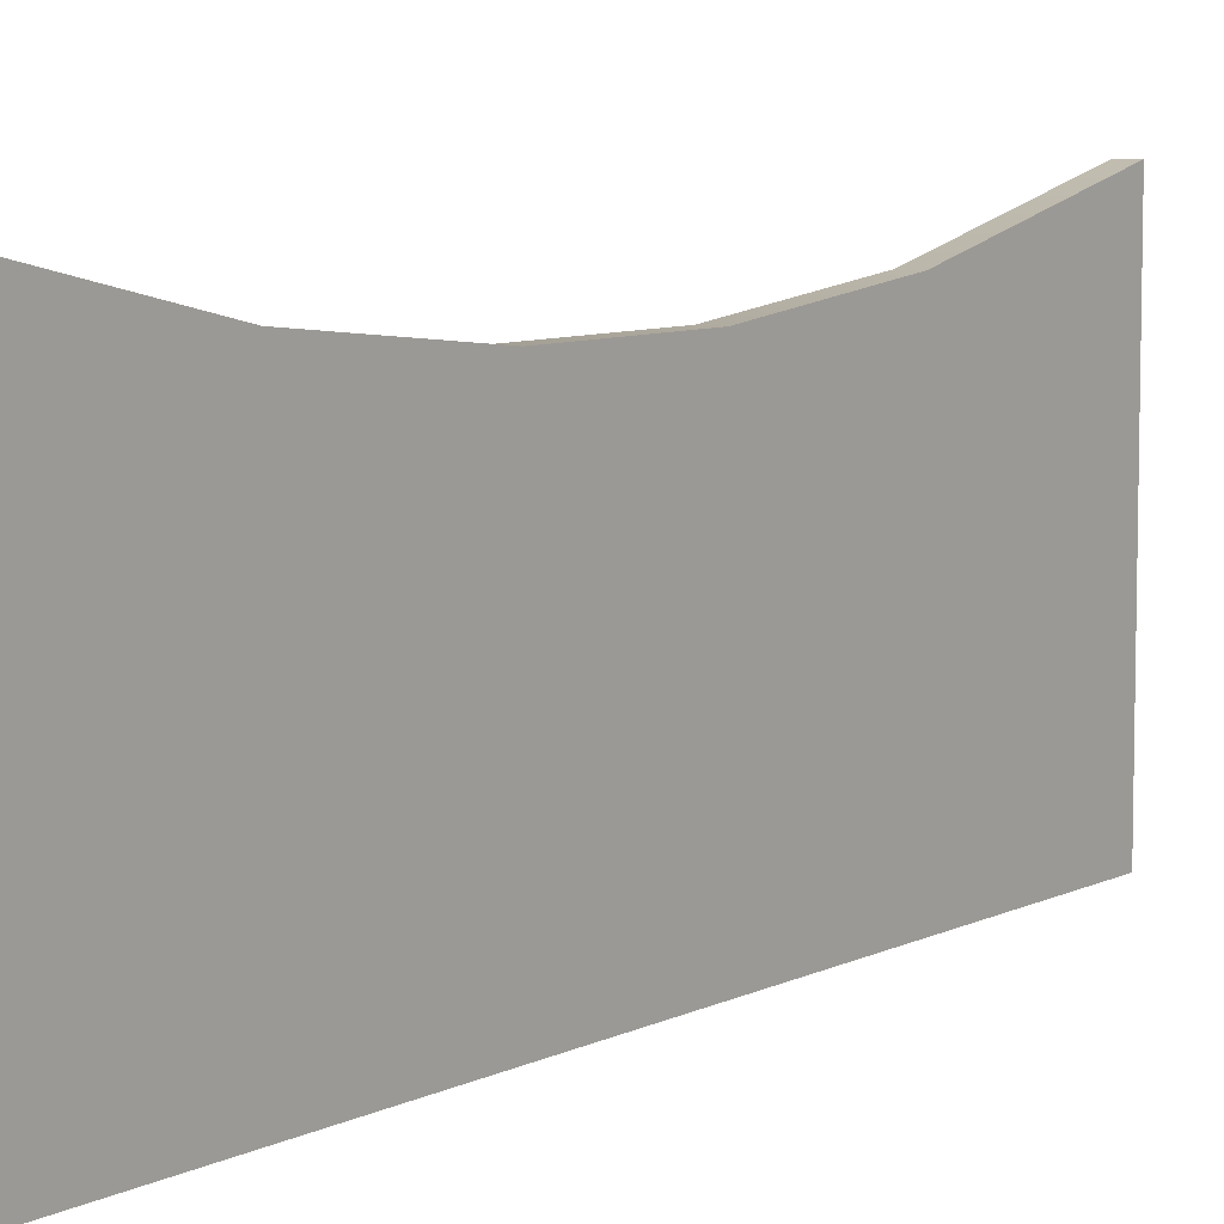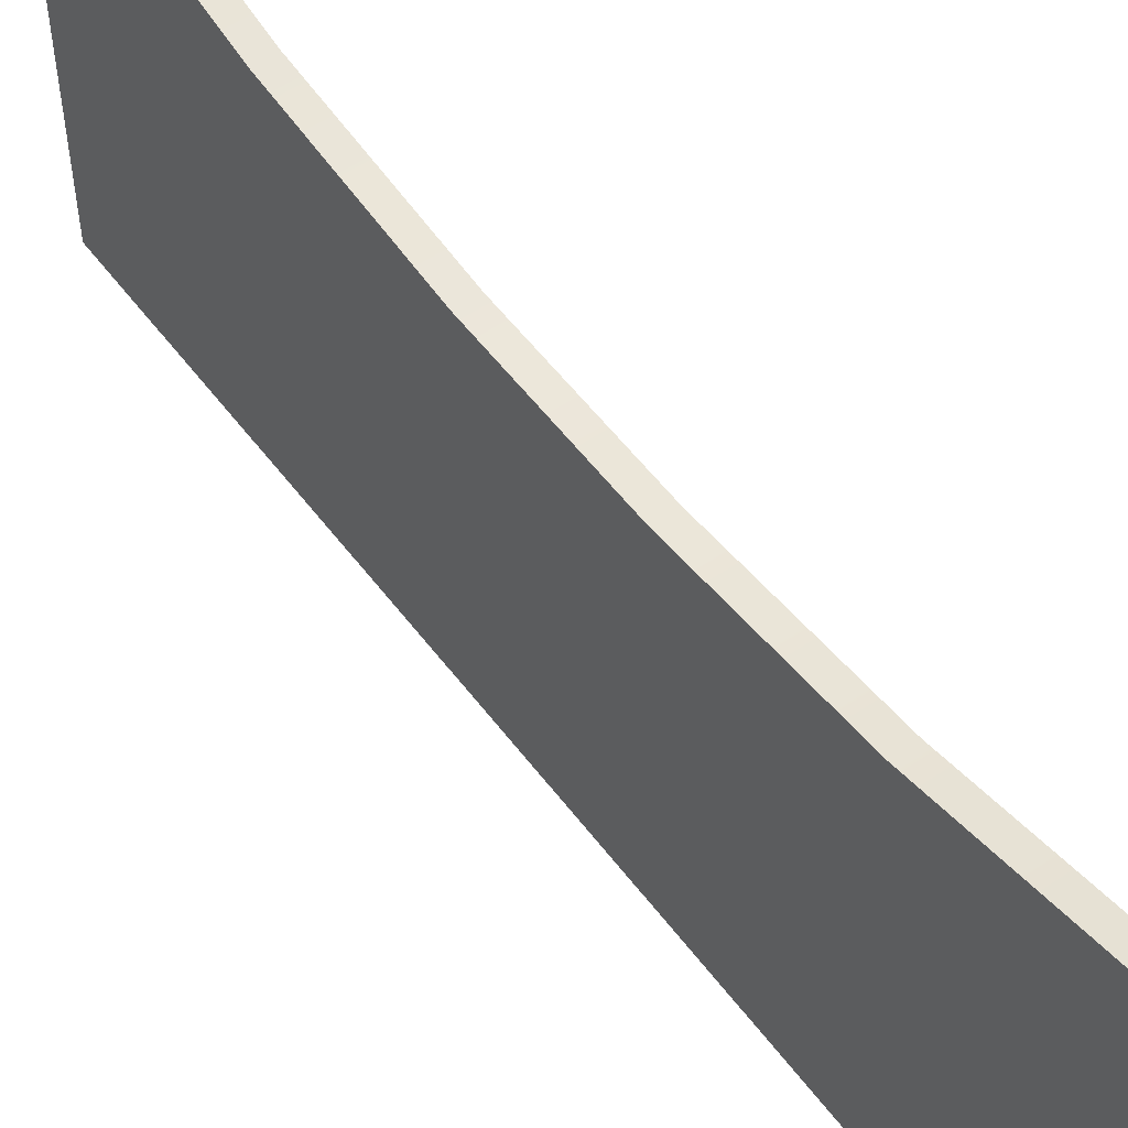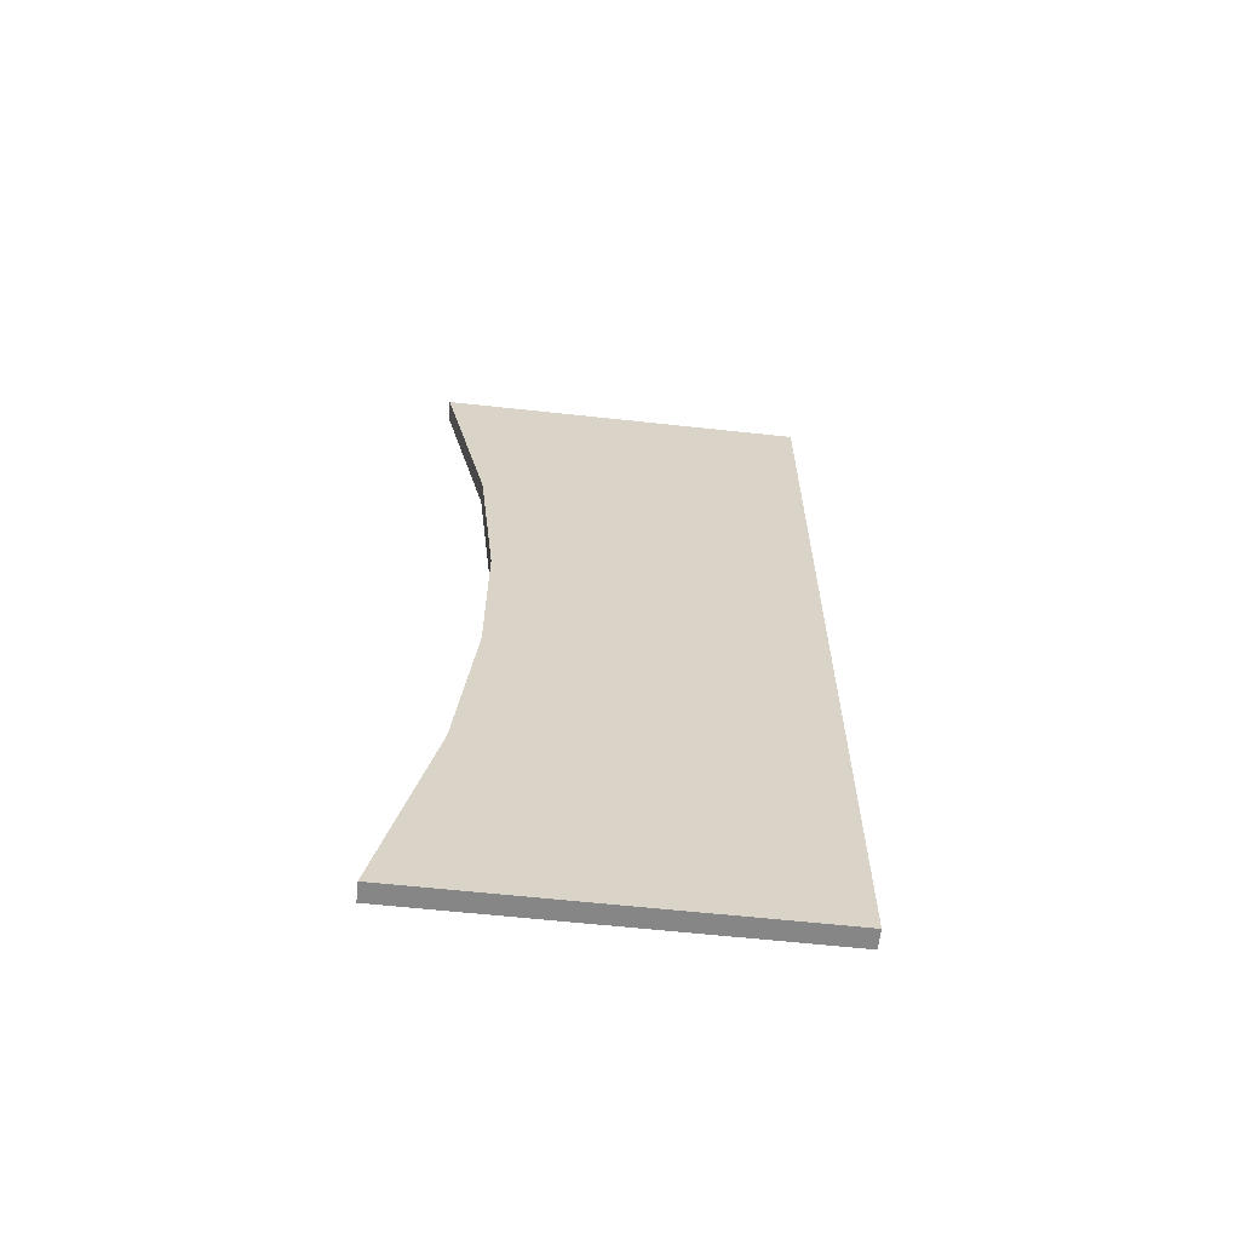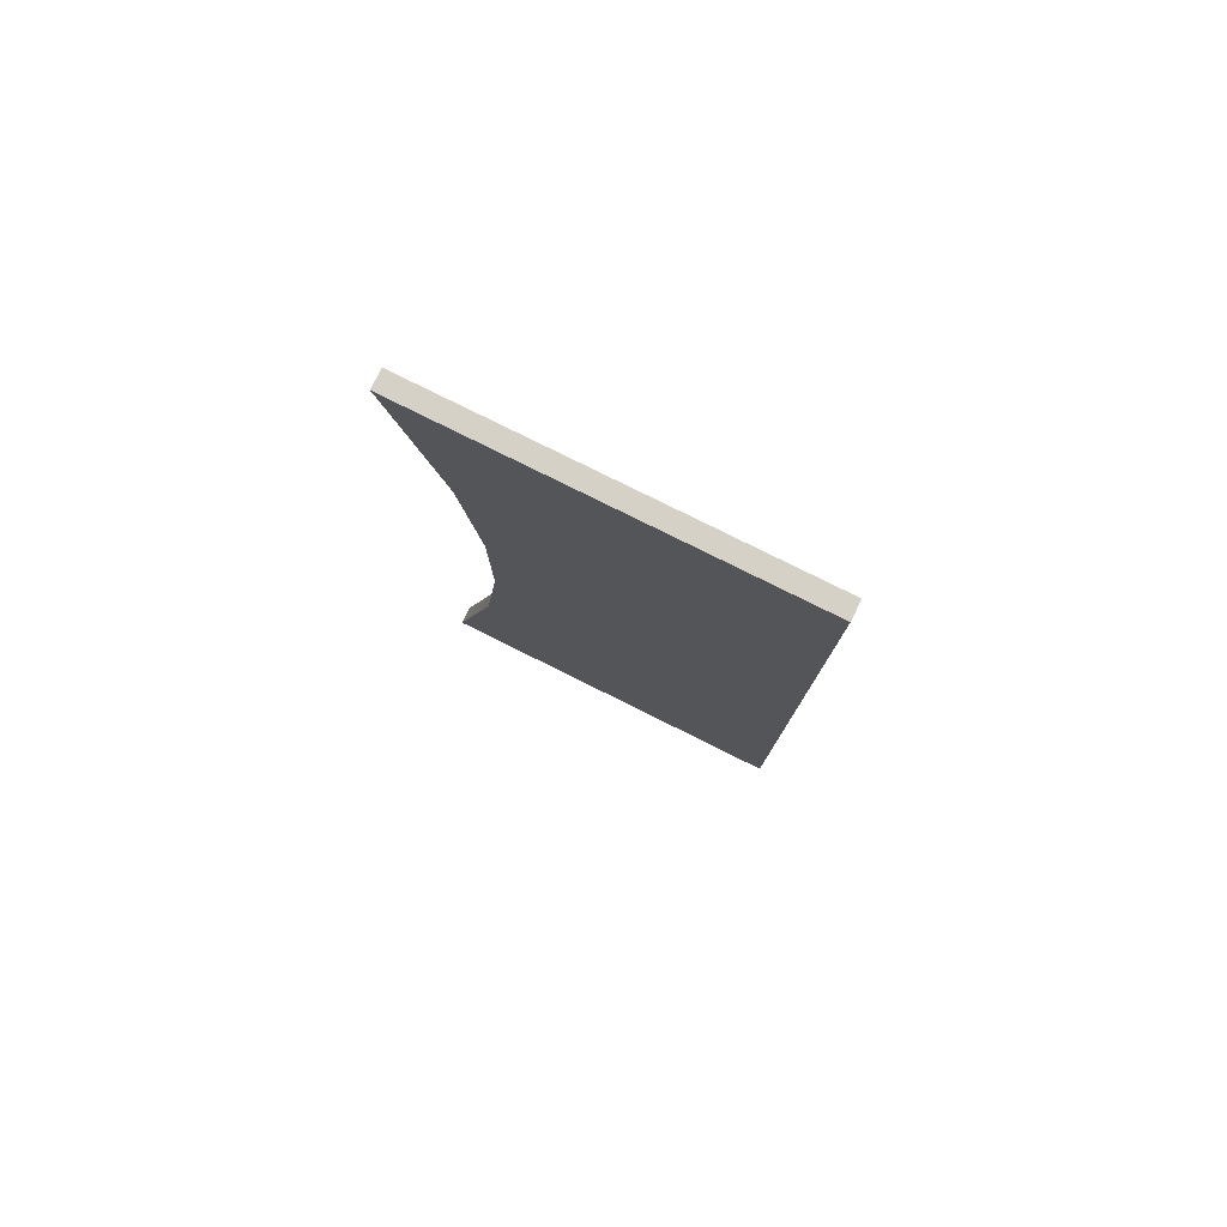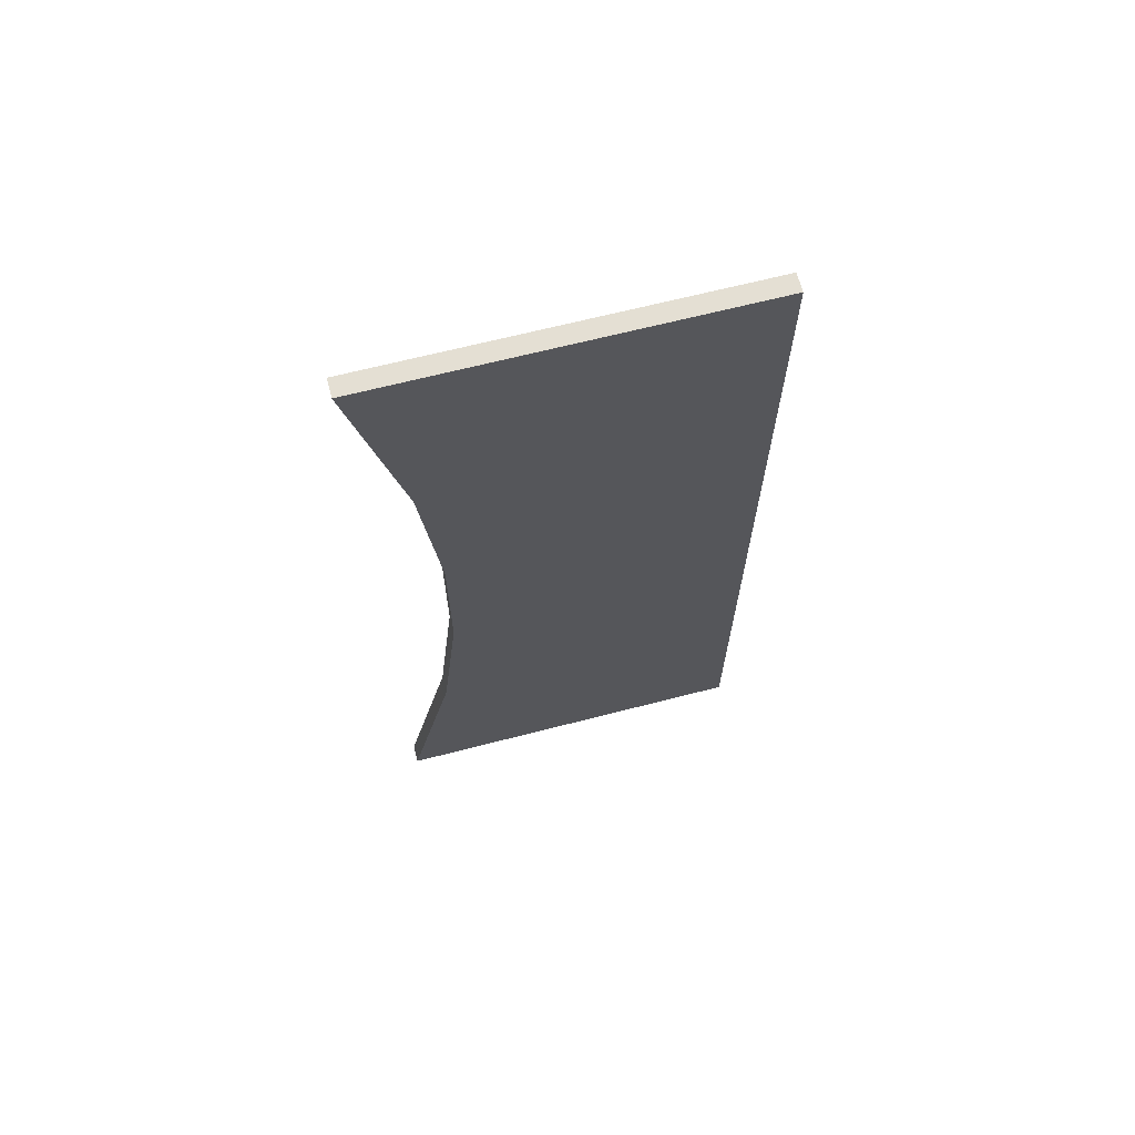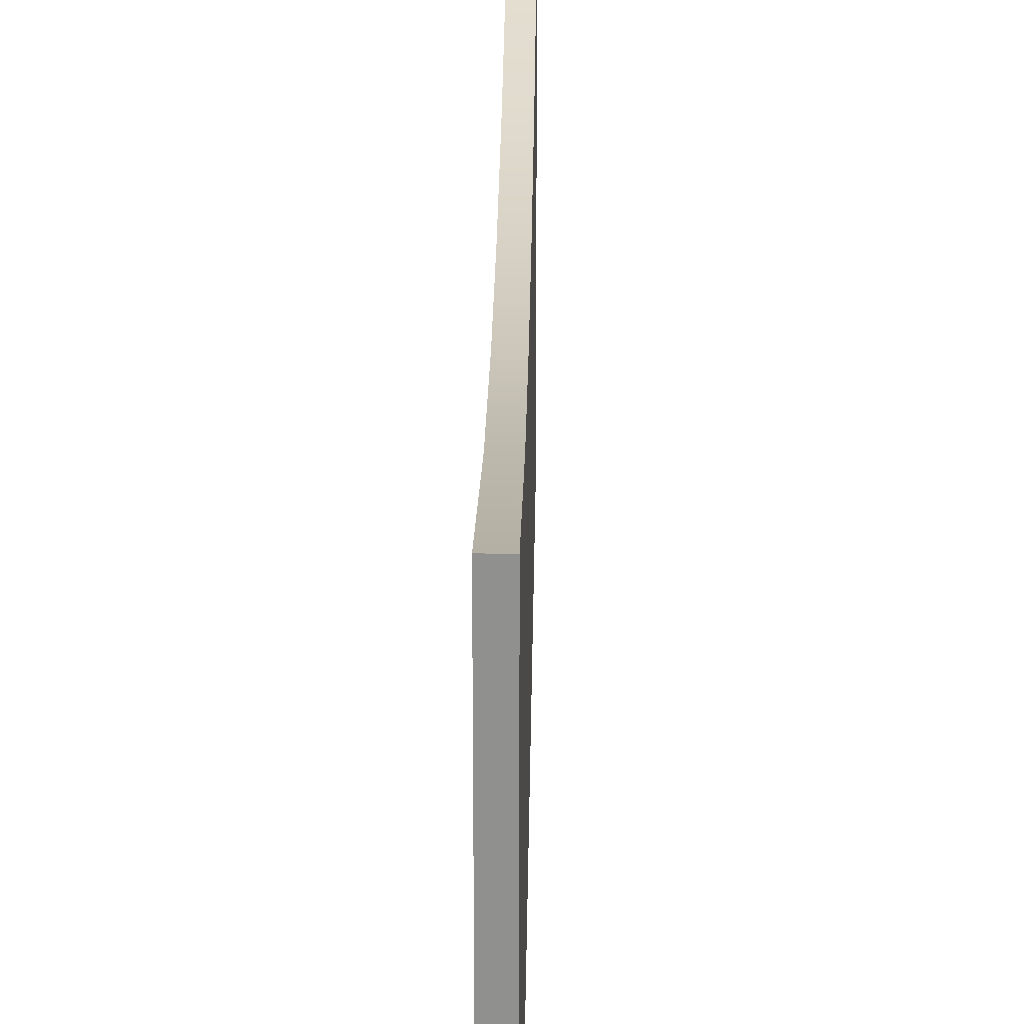
<metadata>
{"format":"obj","ext":"obj","renderer":"f3d","projection":"perspective","resolution":1024,"background":"white","views":[{"elev":7.7,"azim":-143.8,"up":"+Z"},{"elev":54.2,"azim":-36.0,"up":"+Z"},{"elev":-62.2,"azim":83.7,"up":"+Y"},{"elev":79.3,"azim":116.4,"up":"+Y"},{"elev":66.6,"azim":75.5,"up":"+Y"},{"elev":24.4,"azim":-179.2,"up":"+Z"}]}
</metadata>
<code>
v -4.991 -243.4 -5.078
v 4.991 -243.4 -5.078
v 4.991 -130.7 -5.078
v -4.991 -130.7 -5.078
v -4.991 -243.4 -5.078
v 4.991 -130.7 -5.078
v -4.991 -130.7 -5.078
v 4.991 -130.7 -5.078
v 4.991 -40.86 -5.078
v -4.991 -40.86 -5.078
v -4.991 -130.7 -5.078
v 4.991 -40.86 -5.078
v -4.991 -40.86 -5.078
v 4.991 -40.86 -5.078
v -4.991 40.86 -5.078
v 4.991 -40.86 -5.078
v 4.991 40.86 -5.078
v -4.991 40.86 -5.078
v -4.991 40.86 -5.078
v 4.991 40.86 -5.078
v 4.991 130.7 -5.078
v -4.991 130.7 -5.078
v -4.991 40.86 -5.078
v 4.991 130.7 -5.078
v -4.991 130.7 -5.078
v 4.991 130.7 -5.078
v 4.991 243.4 -5.078
v -4.991 243.4 -5.078
v -4.991 130.7 -5.078
v 4.991 243.4 -5.078
v -4.991 243.4 53.09
v -4.991 243.4 -5.078
v 4.991 243.4 53.09
v -4.991 243.4 -5.078
v 4.991 243.4 -5.078
v 4.991 243.4 53.09
v -4.991 243.4 -5.078
v -4.991 243.4 53.09
v -4.991 130.7 53.09
v -4.991 130.7 -5.078
v -4.991 243.4 -5.078
v -4.991 130.7 53.09
v -4.991 130.7 -5.078
v -4.991 130.7 53.09
v -4.991 40.86 53.09
v -4.991 40.86 -5.078
v -4.991 130.7 -5.078
v -4.991 40.86 53.09
v -4.991 -40.86 -5.078
v -4.991 40.86 -5.078
v -4.991 40.86 53.09
v -4.991 -40.86 53.09
v -4.991 -40.86 -5.078
v -4.991 40.86 53.09
v -4.991 -40.86 -5.078
v -4.991 -40.86 53.09
v -4.991 -130.7 53.09
v -4.991 -130.7 -5.078
v -4.991 -40.86 -5.078
v -4.991 -130.7 53.09
v -4.991 -130.7 -5.078
v -4.991 -130.7 53.09
v -4.991 -243.4 53.09
v -4.991 -243.4 -5.078
v -4.991 -130.7 -5.078
v -4.991 -243.4 53.09
v -4.991 -243.4 -5.078
v -4.991 -243.4 53.09
v 4.991 -243.4 -5.078
v -4.991 -243.4 53.09
v 4.991 -243.4 53.09
v 4.991 -243.4 -5.078
v 4.991 -130.7 -5.078
v 4.991 -243.4 -5.078
v 4.991 -243.4 53.09
v 4.991 -130.7 53.09
v 4.991 -130.7 -5.078
v 4.991 -243.4 53.09
v 4.991 -40.86 -5.078
v 4.991 -130.7 -5.078
v 4.991 -130.7 53.09
v 4.991 -40.86 53.09
v 4.991 -40.86 -5.078
v 4.991 -130.7 53.09
v 4.991 -40.86 -5.078
v 4.991 -40.86 53.09
v 4.991 40.86 -5.078
v 4.991 -40.86 53.09
v 4.991 40.86 53.09
v 4.991 40.86 -5.078
v 4.991 130.7 -5.078
v 4.991 40.86 -5.078
v 4.991 40.86 53.09
v 4.991 130.7 53.09
v 4.991 130.7 -5.078
v 4.991 40.86 53.09
v 4.991 243.4 -5.078
v 4.991 130.7 -5.078
v 4.991 130.7 53.09
v 4.991 243.4 53.09
v 4.991 243.4 -5.078
v 4.991 130.7 53.09
v -4.991 243.4 196.6
v -4.991 243.4 53.09
v 4.991 243.4 196.6
v -4.991 243.4 53.09
v 4.991 243.4 53.09
v 4.991 243.4 196.6
v -4.991 -243.4 53.09
v -4.991 -243.4 196.6
v 4.991 -243.4 53.09
v -4.991 -243.4 196.6
v 4.991 -243.4 196.6
v 4.991 -243.4 53.09
v -4.991 -243.4 196.6
v -4.991 -243.4 53.09
v -4.991 -130.7 170.8
v -4.991 -243.4 53.09
v -4.991 -130.7 53.09
v -4.991 -130.7 170.8
v -4.991 -130.7 170.8
v -4.991 -130.7 53.09
v -4.991 -40.85 161.2
v -4.991 -130.7 53.09
v -4.991 -40.86 53.09
v -4.991 -40.85 161.2
v -4.991 -40.85 161.2
v -4.991 -40.86 53.09
v -4.991 40.85 161.2
v -4.991 -40.86 53.09
v -4.991 40.86 53.09
v -4.991 40.85 161.2
v -4.991 40.86 53.09
v -4.991 130.7 53.09
v -4.991 40.85 161.2
v -4.991 130.7 53.09
v -4.991 130.7 170.8
v -4.991 40.85 161.2
v -4.991 130.7 53.09
v -4.991 243.4 53.09
v -4.991 130.7 170.8
v -4.991 243.4 53.09
v -4.991 243.4 196.6
v -4.991 130.7 170.8
v 4.991 -243.4 196.6
v 4.991 -130.7 170.8
v 4.991 -243.4 53.09
v 4.991 -130.7 170.8
v 4.991 -130.7 53.09
v 4.991 -243.4 53.09
v 4.991 -130.7 170.8
v 4.991 -40.85 161.2
v 4.991 -130.7 53.09
v 4.991 -40.85 161.2
v 4.991 -40.86 53.09
v 4.991 -130.7 53.09
v 4.991 -40.86 53.09
v 4.991 -40.85 161.2
v 4.991 40.86 53.09
v 4.991 -40.85 161.2
v 4.991 40.85 161.2
v 4.991 40.86 53.09
v 4.991 40.86 53.09
v 4.991 40.85 161.2
v 4.991 130.7 53.09
v 4.991 40.85 161.2
v 4.991 130.7 170.8
v 4.991 130.7 53.09
v 4.991 130.7 53.09
v 4.991 130.7 170.8
v 4.991 243.4 53.09
v 4.991 130.7 170.8
v 4.991 243.4 196.6
v 4.991 243.4 53.09
v -4.991 -243.4 196.6
v -4.991 -130.7 170.8
v 4.991 -243.4 196.6
v -4.991 -130.7 170.8
v 4.991 -130.7 170.8
v 4.991 -243.4 196.6
v -4.991 -130.7 170.8
v -4.991 -40.85 161.2
v 4.991 -130.7 170.8
v -4.991 -40.85 161.2
v 4.991 -40.85 161.2
v 4.991 -130.7 170.8
v 4.991 40.85 161.2
v 4.991 -40.85 161.2
v -4.991 -40.85 161.2
v -4.991 40.85 161.2
v 4.991 40.85 161.2
v -4.991 -40.85 161.2
v -4.991 40.85 161.2
v -4.991 130.7 170.8
v 4.991 40.85 161.2
v -4.991 130.7 170.8
v 4.991 130.7 170.8
v 4.991 40.85 161.2
v -4.991 130.7 170.8
v -4.991 243.4 196.6
v 4.991 130.7 170.8
v -4.991 243.4 196.6
v 4.991 243.4 196.6
v 4.991 130.7 170.8
g nt_2020_concrete_pattern_02
f 3 2 1
f 6 5 4
f 9 8 7
f 12 11 10
f 15 14 13
f 18 17 16
f 21 20 19
f 24 23 22
f 27 26 25
f 30 29 28
f 33 32 31
f 36 35 34
f 39 38 37
f 42 41 40
f 45 44 43
f 48 47 46
f 51 50 49
f 54 53 52
f 57 56 55
f 60 59 58
f 63 62 61
f 66 65 64
f 69 68 67
f 72 71 70
f 75 74 73
f 78 77 76
f 81 80 79
f 84 83 82
f 87 86 85
f 90 89 88
f 93 92 91
f 96 95 94
f 99 98 97
f 102 101 100
g nt_wood_fence
f 105 104 103
f 108 107 106
f 111 110 109
f 114 113 112
f 117 116 115
f 120 119 118
f 123 122 121
f 126 125 124
f 129 128 127
f 132 131 130
f 135 134 133
f 138 137 136
f 141 140 139
f 144 143 142
f 147 146 145
f 150 149 148
f 153 152 151
f 156 155 154
f 159 158 157
f 162 161 160
f 165 164 163
f 168 167 166
f 171 170 169
f 174 173 172
f 177 176 175
f 180 179 178
f 183 182 181
f 186 185 184
f 189 188 187
f 192 191 190
f 195 194 193
f 198 197 196
f 201 200 199
f 204 203 202

</code>
